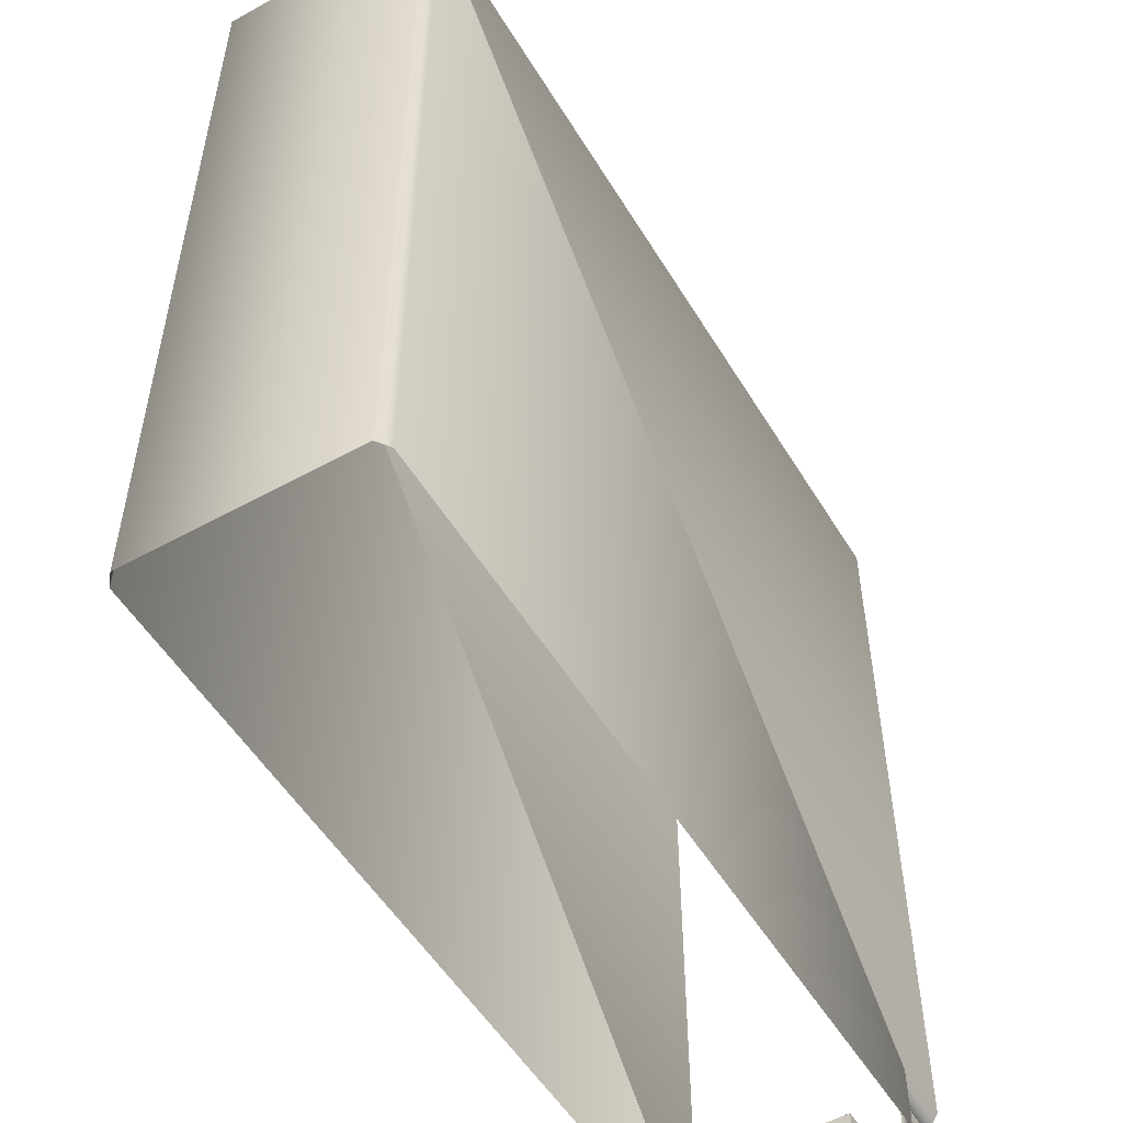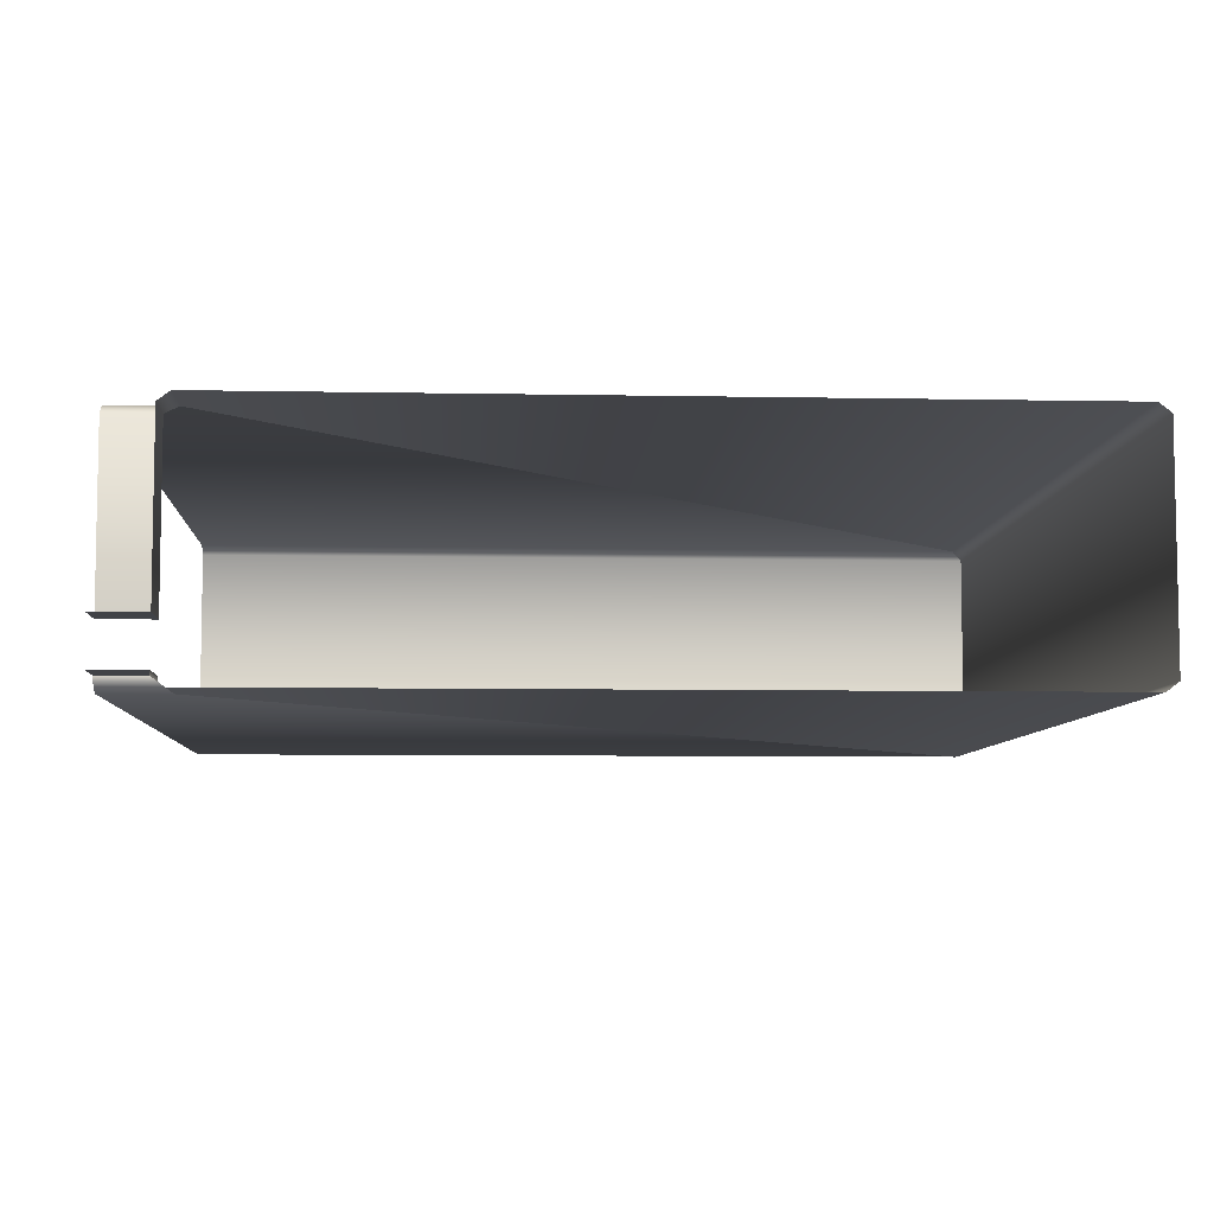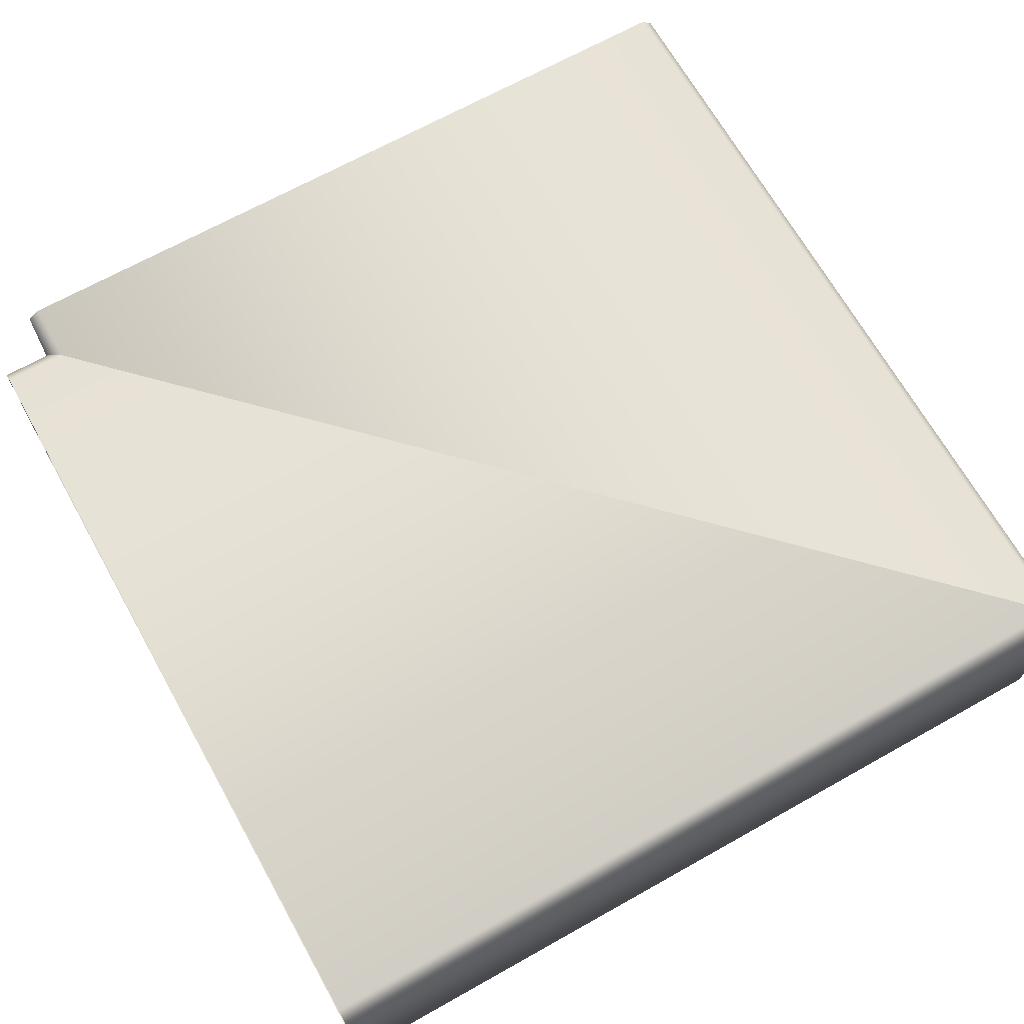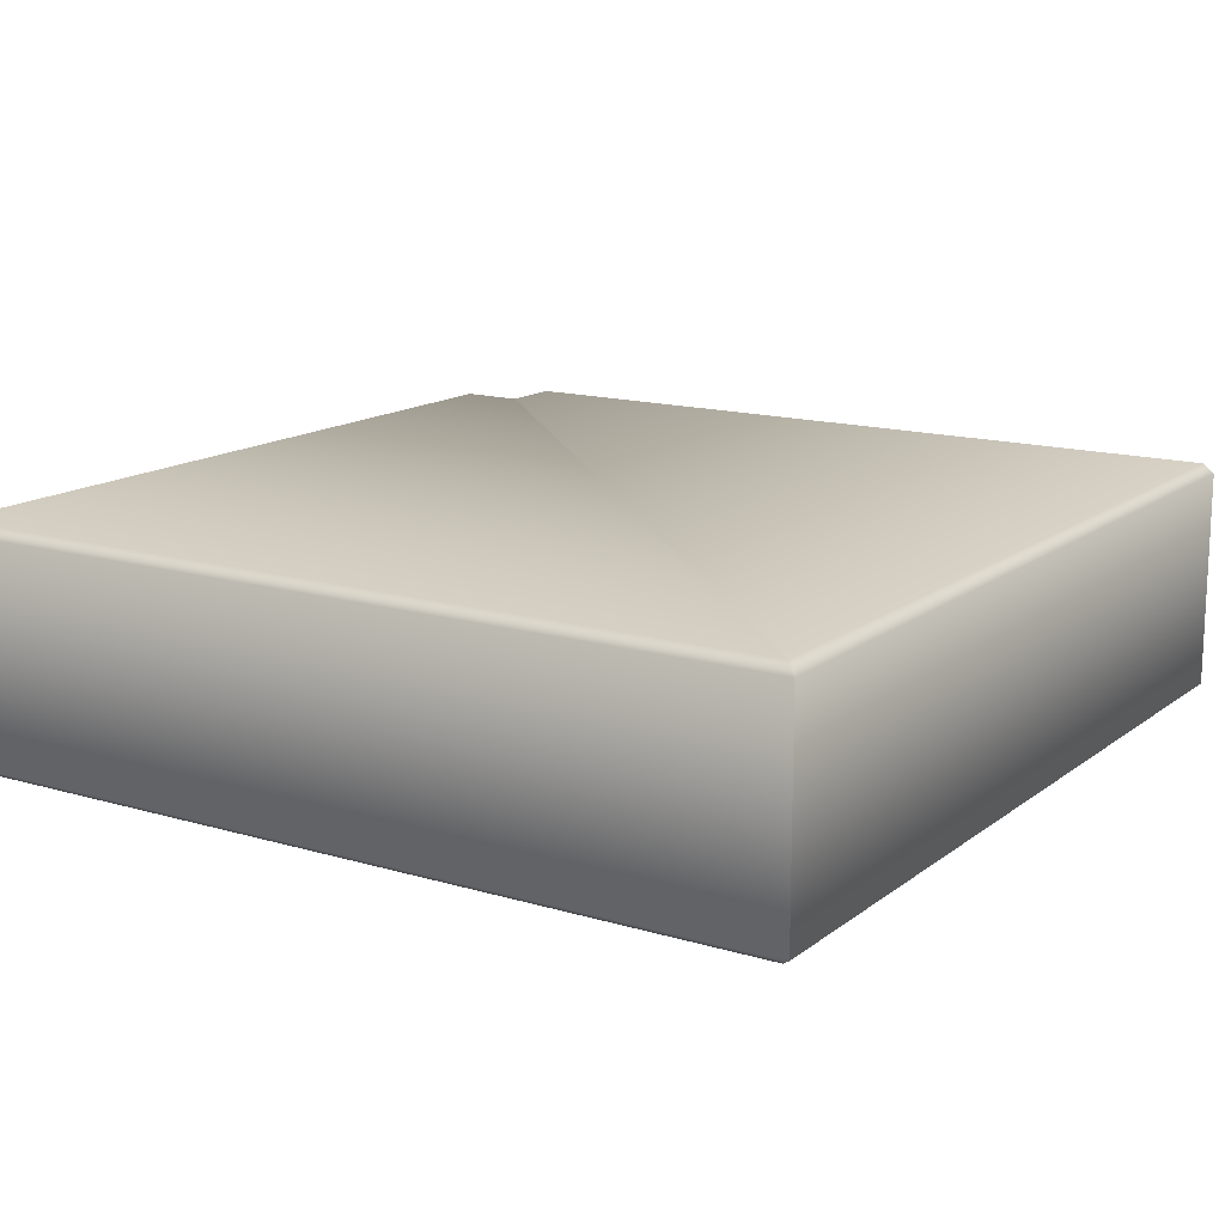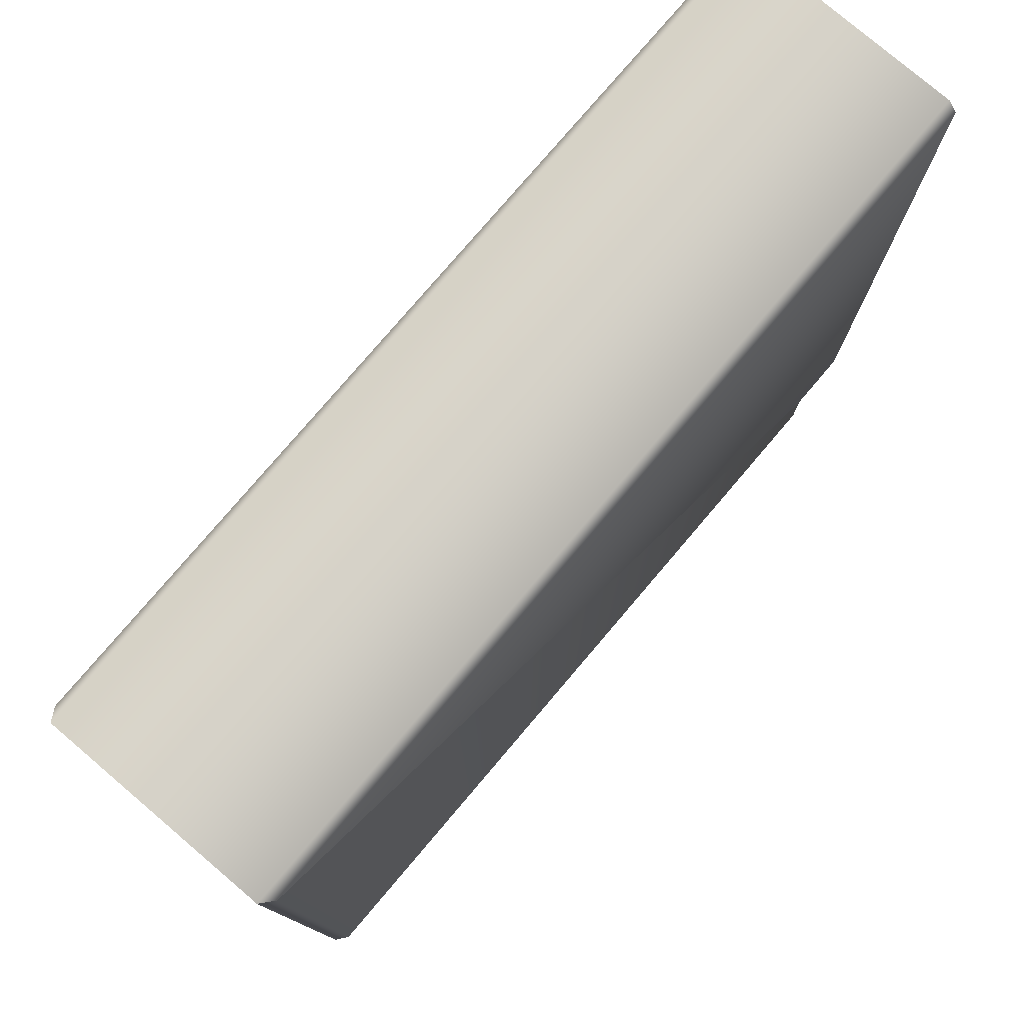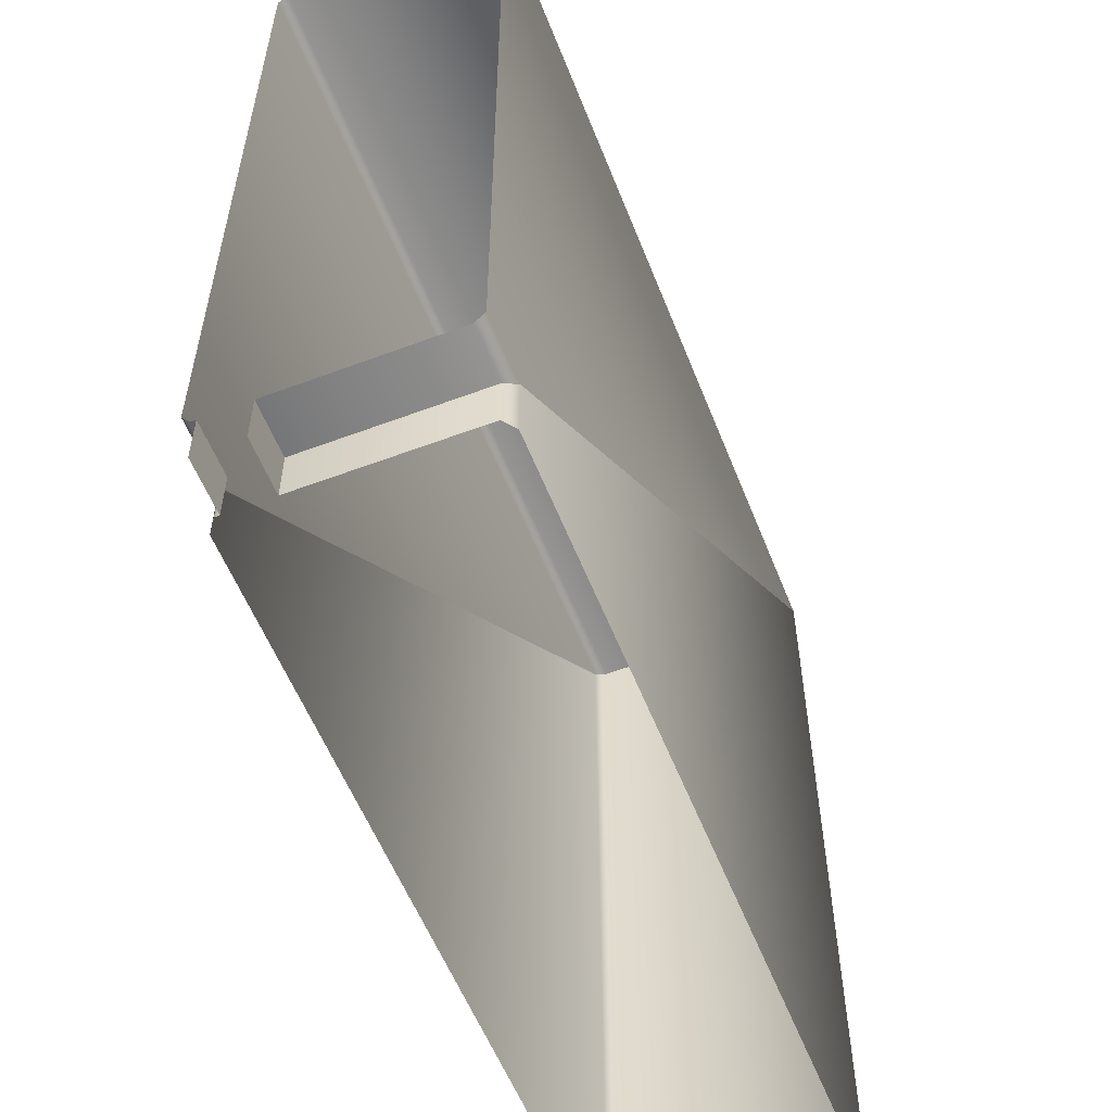
<metadata>
{"format":"obj","ext":"obj","renderer":"f3d","projection":"perspective","resolution":1024,"background":"white","views":[{"elev":-53.0,"azim":120.6,"up":"+Y"},{"elev":-6.9,"azim":-3.3,"up":"+Z"},{"elev":68.0,"azim":60.7,"up":"+Z"},{"elev":14.7,"azim":122.7,"up":"+Z"},{"elev":78.3,"azim":130.4,"up":"+Y"},{"elev":-56.8,"azim":-68.6,"up":"+Y"}]}
</metadata>
<code>
o RB_31_BR1/RB_31_BR/mesh15/mesh15-geometry#mesh15-geometry
v 0.8405 0.004361 0.1898
v 0.8394 0.07707 0.189
v 0.8405 0.07809 0.1898
v 0.8394 0.004361 0.189
v 0.7667 0.07809 0.1898
v 0.8405 0.004361 0.2083
v 0.7721 0.009746 0.189
v 0.7667 0.07707 0.189
v 0.7667 0.07809 0.2083
v 0.8405 0.07809 0.2083
v 0.7721 0.004361 0.189
v 0.8394 0.07707 0.2091
v 0.7711 0.004361 0.1898
v 0.7667 0.009746 0.189
v 0.8394 0.004361 0.2091
v 0.7711 0.008727 0.1898
v 0.7667 0.07707 0.2091
v 0.7721 0.009746 0.2091
v 0.7711 0.008727 0.1902
v 0.7667 0.008727 0.1898
v 0.7721 0.004361 0.2091
v 0.7711 0.004361 0.1902
v 0.7667 0.008727 0.1902
v 0.7667 0.009746 0.2091
v 0.7711 0.008727 0.2083
v 0.7667 0.004361 0.1902
v 0.7711 0.004361 0.2083
v 0.7667 0.008727 0.2083
v 0.7711 0.004361 0.194
v 0.7711 0.008727 0.194
v 0.7667 0.008727 0.194
v 0.7667 0.004361 0.194
f 1 2 3
f 2 1 4
f 2 5 3
f 3 6 1
f 4 7 2
f 5 2 8
f 9 3 5
f 6 3 10
f 7 4 11
f 7 8 2
f 3 9 10
f 12 6 10
f 13 7 11
f 8 7 14
f 9 12 10
f 6 12 15
f 7 13 16
f 16 14 7
f 12 9 17
f 18 15 12
f 13 19 16
f 14 16 20
f 17 18 12
f 15 18 21
f 19 13 22
f 23 16 19
f 16 23 20
f 18 17 24
f 25 21 18
f 24 25 18
f 21 25 27
f 25 24 28
f 25 29 27
f 28 30 25
f 29 25 30
f 30 28 31
f 3 2 1
f 4 1 2
f 3 5 2
f 1 6 3
f 2 7 4
f 8 2 5
f 5 3 9
f 10 3 6
f 11 4 7
f 2 8 7
f 10 9 3
f 10 6 12
f 11 7 13
f 14 7 8
f 10 12 9
f 15 12 6
f 16 13 7
f 7 14 16
f 17 9 12
f 12 15 18
f 16 19 13
f 20 16 14
f 12 18 17
f 21 18 15
f 22 13 19
f 19 16 23
f 20 23 16
f 24 17 18
f 18 21 25
f 18 25 24
f 27 25 21
f 28 24 25
f 27 29 25
f 25 30 28
f 30 25 29
f 31 28 30
f 26 19 22
f 22 19 26
f 19 26 23
f 23 26 19
f 31 29 30
f 30 29 31
f 29 31 32
f 32 31 29

</code>
